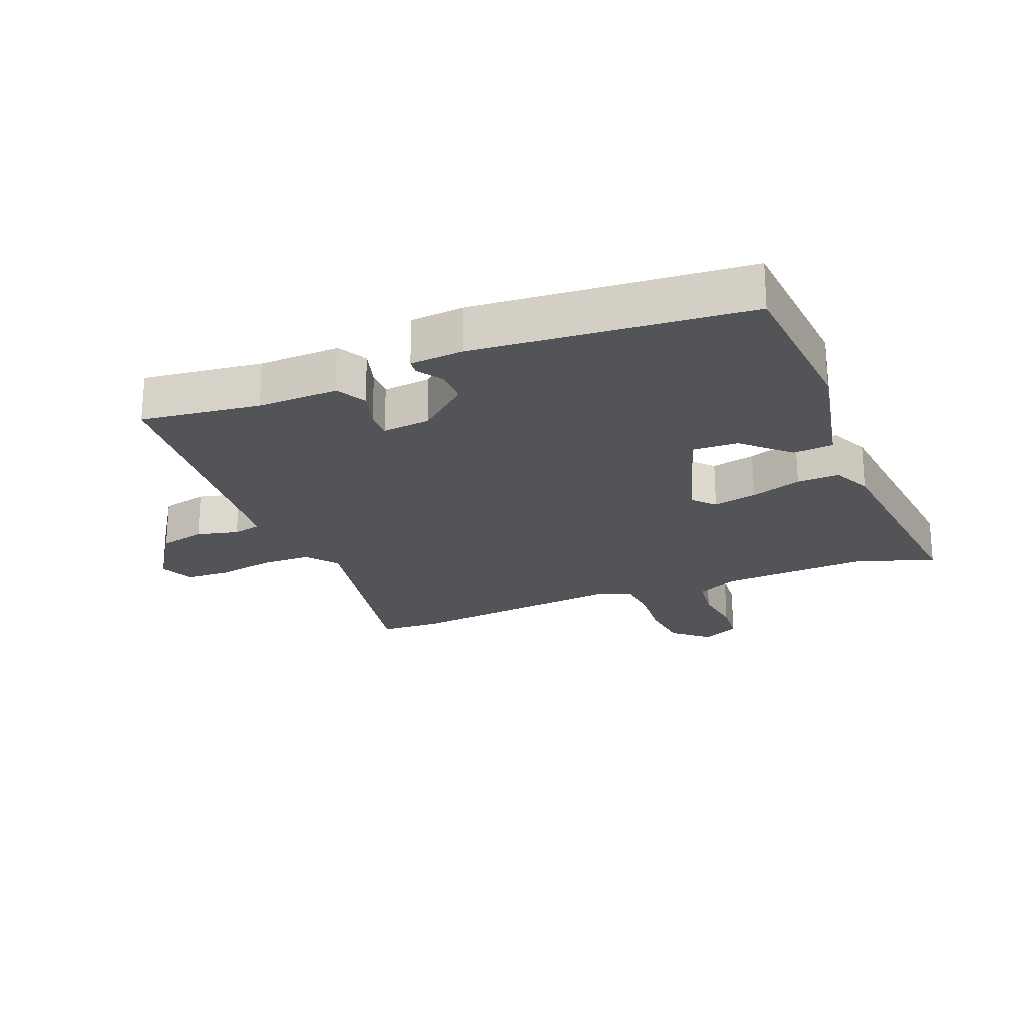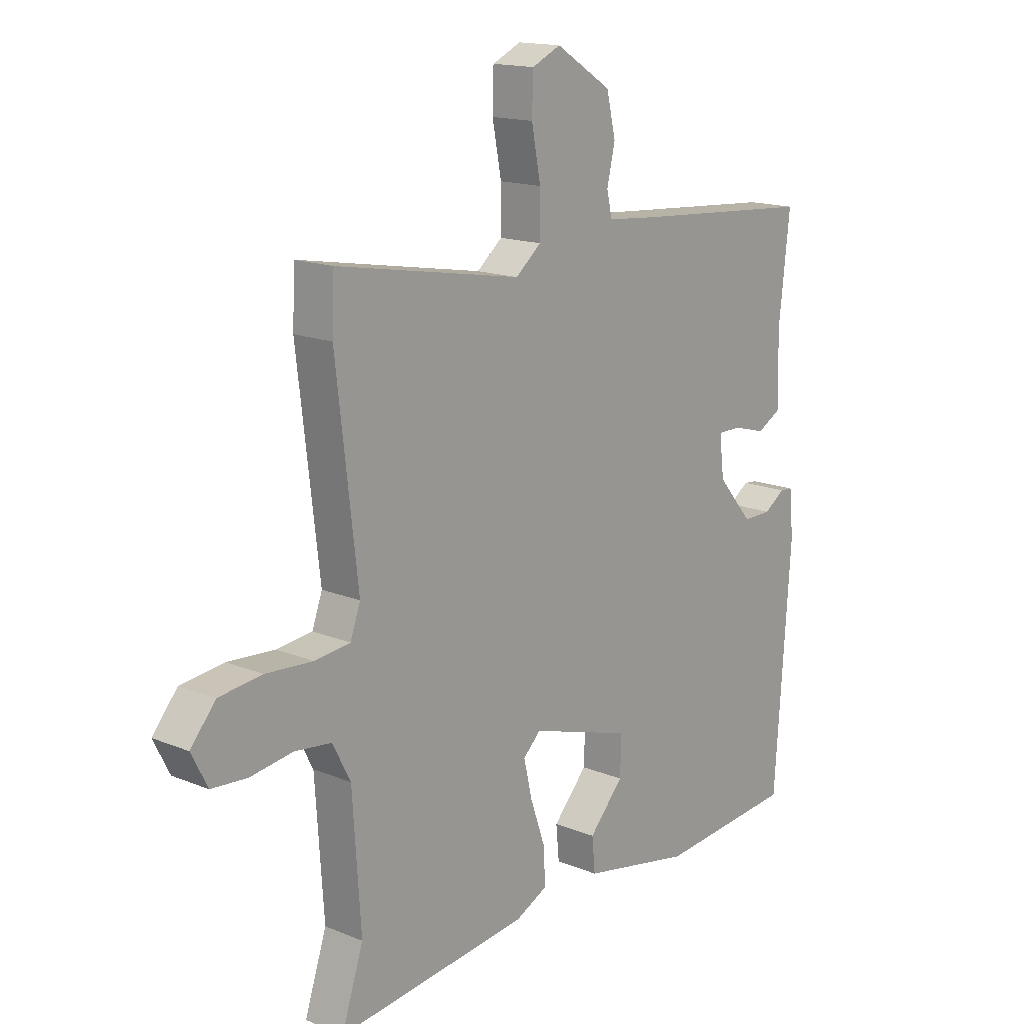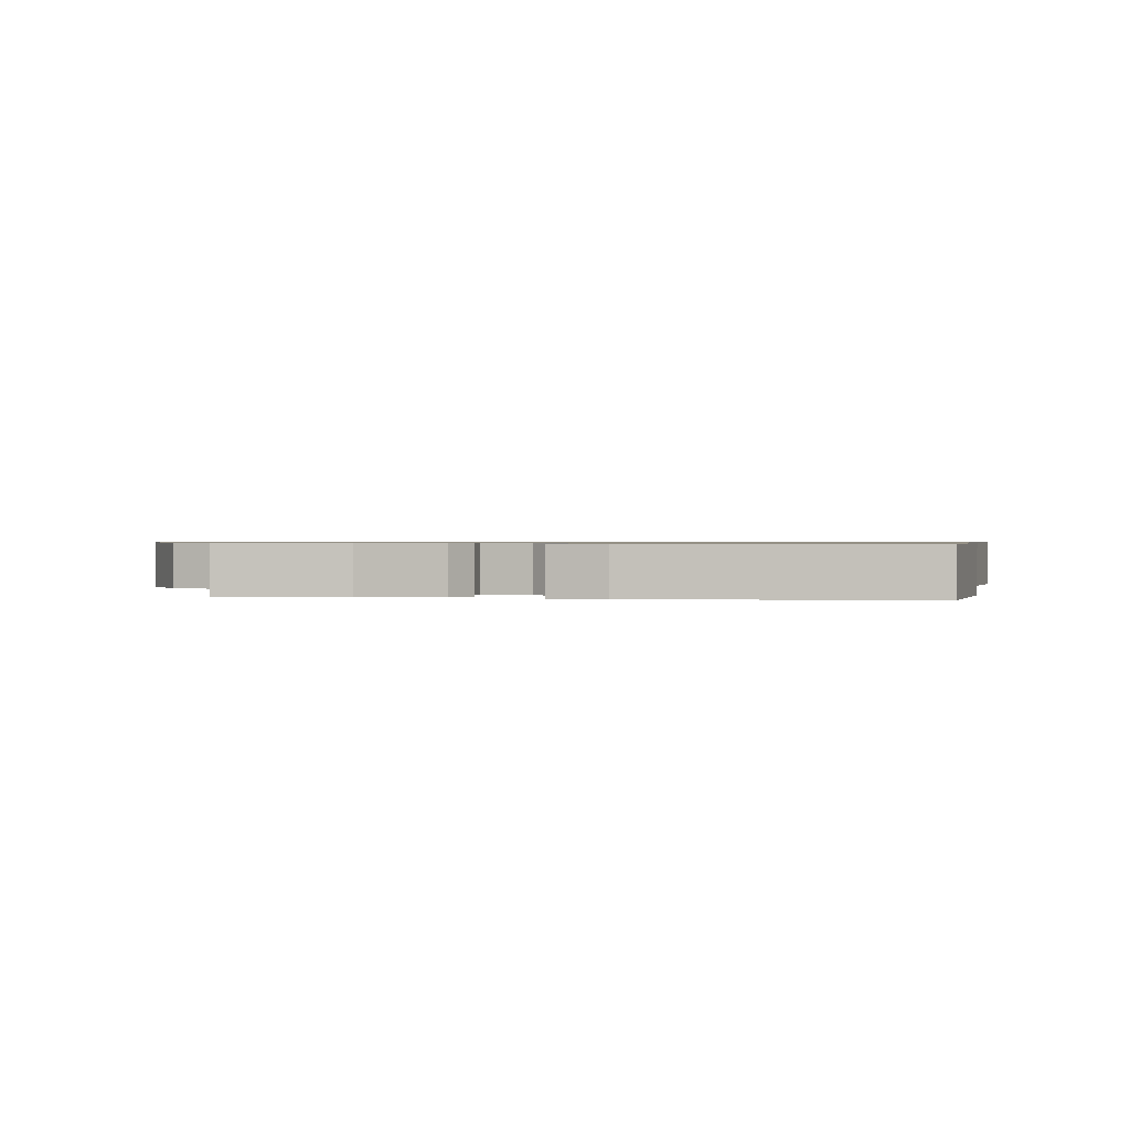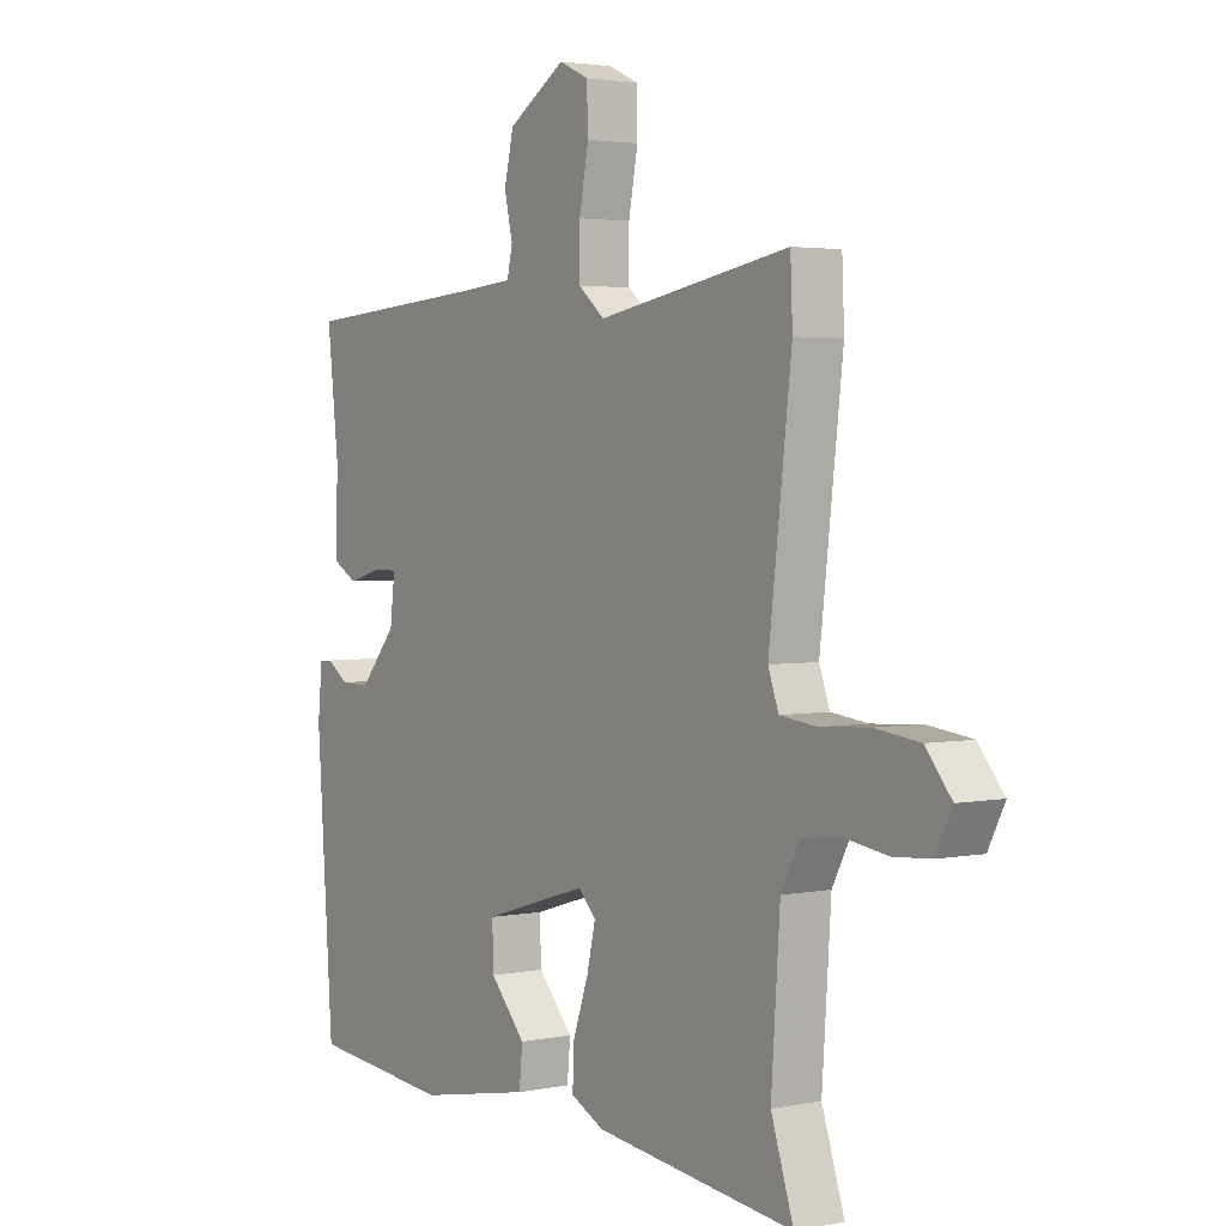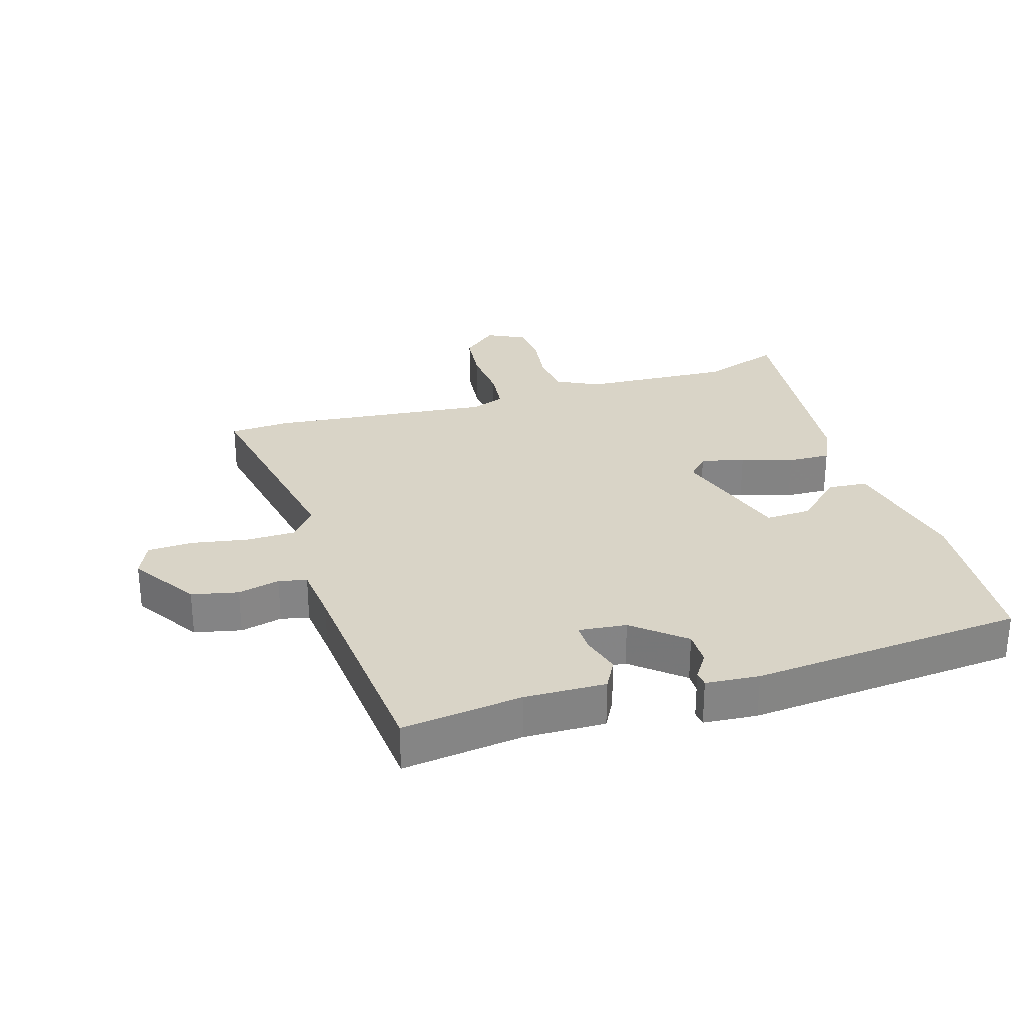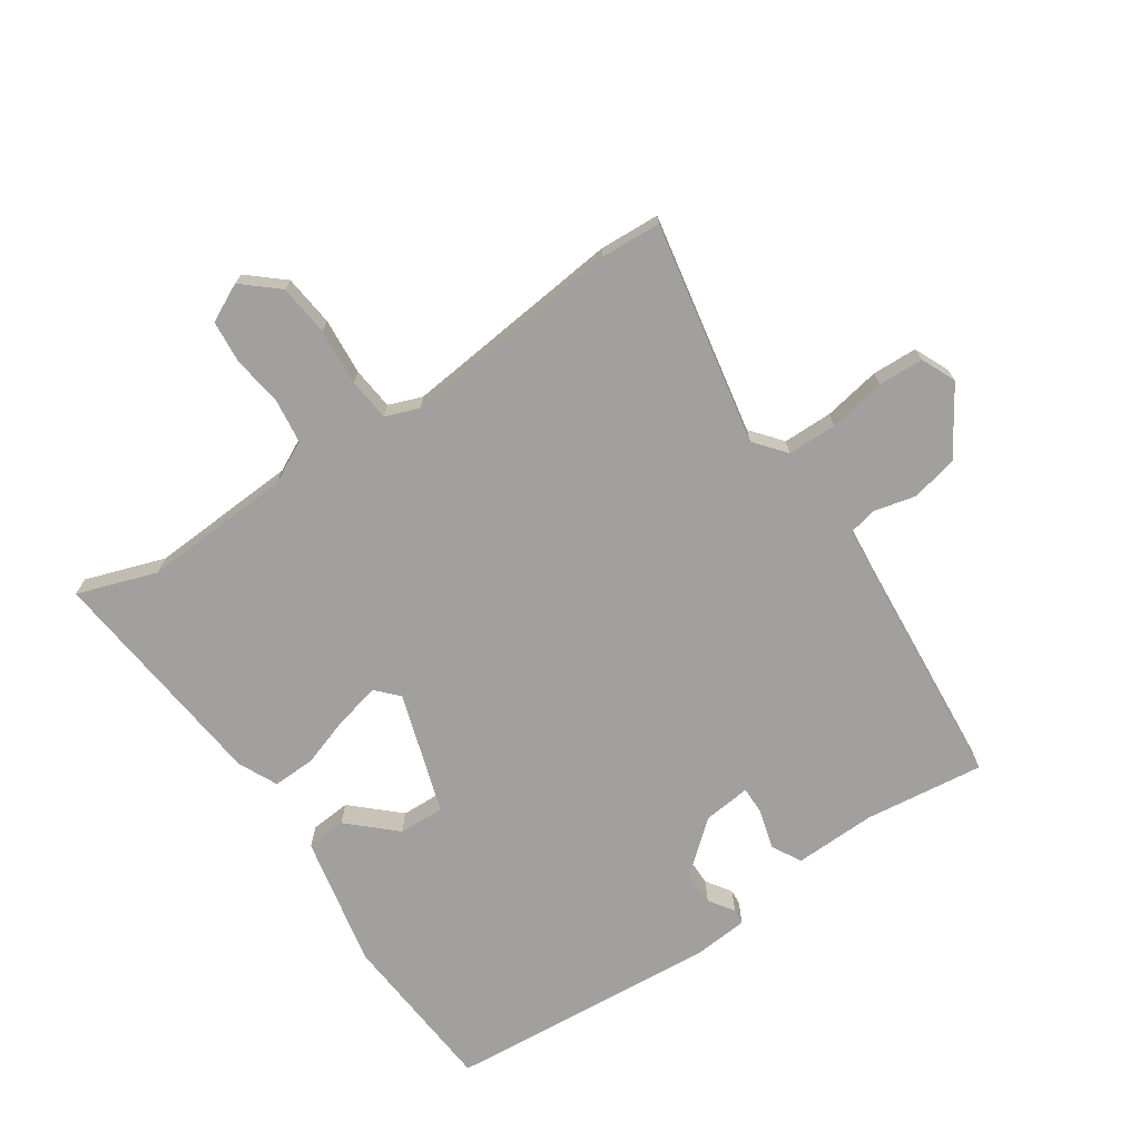
<metadata>
{"format":"obj","ext":"obj","renderer":"f3d","projection":"perspective","resolution":1024,"background":"white","views":[{"elev":-22.8,"azim":111.0,"up":"+Y"},{"elev":15.6,"azim":-49.3,"up":"+Z"},{"elev":0.7,"azim":100.3,"up":"+Y"},{"elev":2.9,"azim":-124.6,"up":"+Z"},{"elev":28.8,"azim":72.2,"up":"+Y"},{"elev":-71.8,"azim":-56.7,"up":"+Y"}]}
</metadata>
<code>
v -0.51 0.07 -0.53
v -0.469 0.07 -0.405
v -0.485 0.07 -0.171
v -0.519 0.07 -0.106
v -0.588 0.07 -0.098
v -0.668 0.07 -0.11
v -0.735 0.07 -0.105
v -0.765 0.07 -0.046
v -0.718 0.07 0.01
v -0.637 0.07 0.02
v -0.548 0.07 0.014
v -0.481 0.07 0.022
v -0.462 0.07 0.075
v -0.503 0.07 0.424
v -0.499 0.07 0.519
v -0.149 0.07 0.457
v -0.101 0.07 0.497
v -0.101 0.07 0.575
v -0.118 0.07 0.664
v -0.116 0.07 0.735
v -0.062 0.07 0.76
v 0.043 0.07 0.694
v 0.06 0.07 0.621
v 0.045 0.07 0.555
v 0.055 0.07 0.511
v 0.147 0.07 0.503
v 0.495 0.07 0.478
v 0.474 0.07 0.289
v 0.479 0.07 0.161
v 0.433 0.07 0.135
v 0.371 0.07 0.152
v 0.327 0.07 0.152
v 0.336 0.07 0.077
v 0.403 0.07 -0.001
v 0.457 0.07 0
v 0.496 0.07 0.027
v 0.52 0.07 0.025
v 0.528 0.07 -0.059
v 0.498 0.07 -0.49
v 0.238 0.07 -0.514
v 0.031 0.07 -0.474
v 0.025 0.07 -0.411
v 0.09 0.07 -0.339
v 0.092 0.07 -0.267
v -0.099 0.07 -0.209
v -0.132 0.07 -0.241
v -0.116 0.07 -0.31
v -0.088 0.07 -0.39
v -0.085 0.07 -0.457
v -0.146 0.07 -0.487
v -0.51 0 -0.53
v -0.469 0 -0.405
v -0.485 0 -0.171
v -0.519 0 -0.106
v -0.588 0 -0.098
v -0.668 0 -0.11
v -0.735 0 -0.105
v -0.765 0 -0.046
v -0.718 0 0.01
v -0.637 0 0.02
v -0.548 0 0.014
v -0.481 0 0.022
v -0.462 0 0.075
v -0.503 0 0.424
v -0.499 0 0.519
v -0.149 0 0.457
v -0.101 0 0.497
v -0.101 0 0.575
v -0.118 0 0.664
v -0.116 0 0.735
v -0.062 0 0.76
v 0.043 0 0.694
v 0.06 0 0.621
v 0.045 0 0.555
v 0.055 0 0.511
v 0.147 0 0.503
v 0.495 0 0.478
v 0.474 0 0.289
v 0.479 0 0.161
v 0.433 0 0.135
v 0.371 0 0.152
v 0.327 0 0.152
v 0.336 0 0.077
v 0.403 0 -0.001
v 0.457 0 0
v 0.496 0 0.027
v 0.52 0 0.025
v 0.528 0 -0.059
v 0.498 0 -0.49
v 0.238 0 -0.514
v 0.031 0 -0.474
v 0.025 0 -0.411
v 0.09 0 -0.339
v 0.092 0 -0.267
v -0.099 0 -0.209
v -0.132 0 -0.241
v -0.116 0 -0.31
v -0.088 0 -0.39
v -0.085 0 -0.457
v -0.146 0 -0.487
f 47 48 49 50
f 46 47 50 1
f 45 46 1 2
f 40 41 42 43
f 40 43 44
f 39 40 44
f 38 39 44
f 35 36 37 38
f 34 35 38 44
f 33 34 44 45
f 28 29 30 31
f 26 27 28 31
f 25 26 31 32
f 21 22 23 24
f 21 24 25
f 18 19 20 21
f 17 18 21 25
f 16 17 25 32
f 13 14 15 16
f 12 13 16 32
f 8 9 10 11
f 8 11 12
f 5 6 7 8
f 4 5 8 12
f 3 4 12 32
f 32 33 45
f 2 3 32 45
f 100 99 98 97
f 51 100 97 96
f 52 51 96 95
f 93 92 91 90
f 94 93 90
f 94 90 89
f 94 89 88
f 88 87 86 85
f 94 88 85 84
f 95 94 84 83
f 81 80 79 78
f 81 78 77 76
f 82 81 76 75
f 74 73 72 71
f 75 74 71
f 71 70 69 68
f 75 71 68 67
f 82 75 67 66
f 66 65 64 63
f 82 66 63 62
f 61 60 59 58
f 62 61 58
f 58 57 56 55
f 62 58 55 54
f 82 62 54 53
f 95 83 82
f 95 82 53 52
f 1 51 52 2
f 2 52 53 3
f 3 53 54 4
f 4 54 55 5
f 5 55 56 6
f 6 56 57 7
f 7 57 58 8
f 8 58 59 9
f 9 59 60 10
f 10 60 61 11
f 11 61 62 12
f 12 62 63 13
f 13 63 64 14
f 14 64 65 15
f 15 65 66 16
f 16 66 67 17
f 17 67 68 18
f 18 68 69 19
f 19 69 70 20
f 20 70 71 21
f 21 71 72 22
f 22 72 73 23
f 23 73 74 24
f 24 74 75 25
f 25 75 76 26
f 26 76 77 27
f 27 77 78 28
f 28 78 79 29
f 29 79 80 30
f 30 80 81 31
f 31 81 82 32
f 32 82 83 33
f 33 83 84 34
f 34 84 85 35
f 35 85 86 36
f 36 86 87 37
f 37 87 88 38
f 38 88 89 39
f 39 89 90 40
f 40 90 91 41
f 41 91 92 42
f 42 92 93 43
f 43 93 94 44
f 44 94 95 45
f 45 95 96 46
f 46 96 97 47
f 47 97 98 48
f 48 98 99 49
f 49 99 100 50
f 50 100 51 1

</code>
